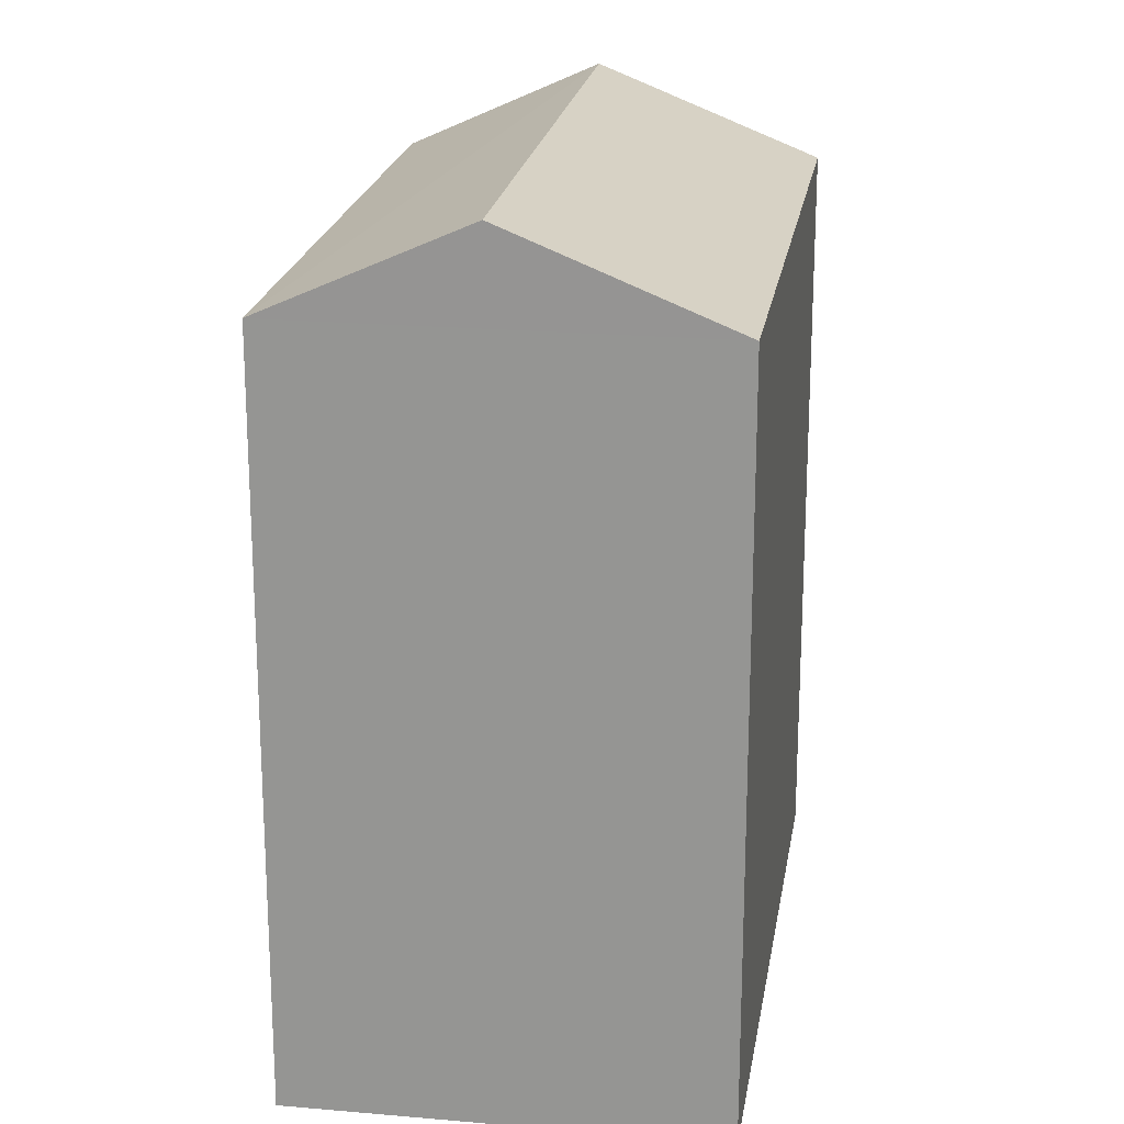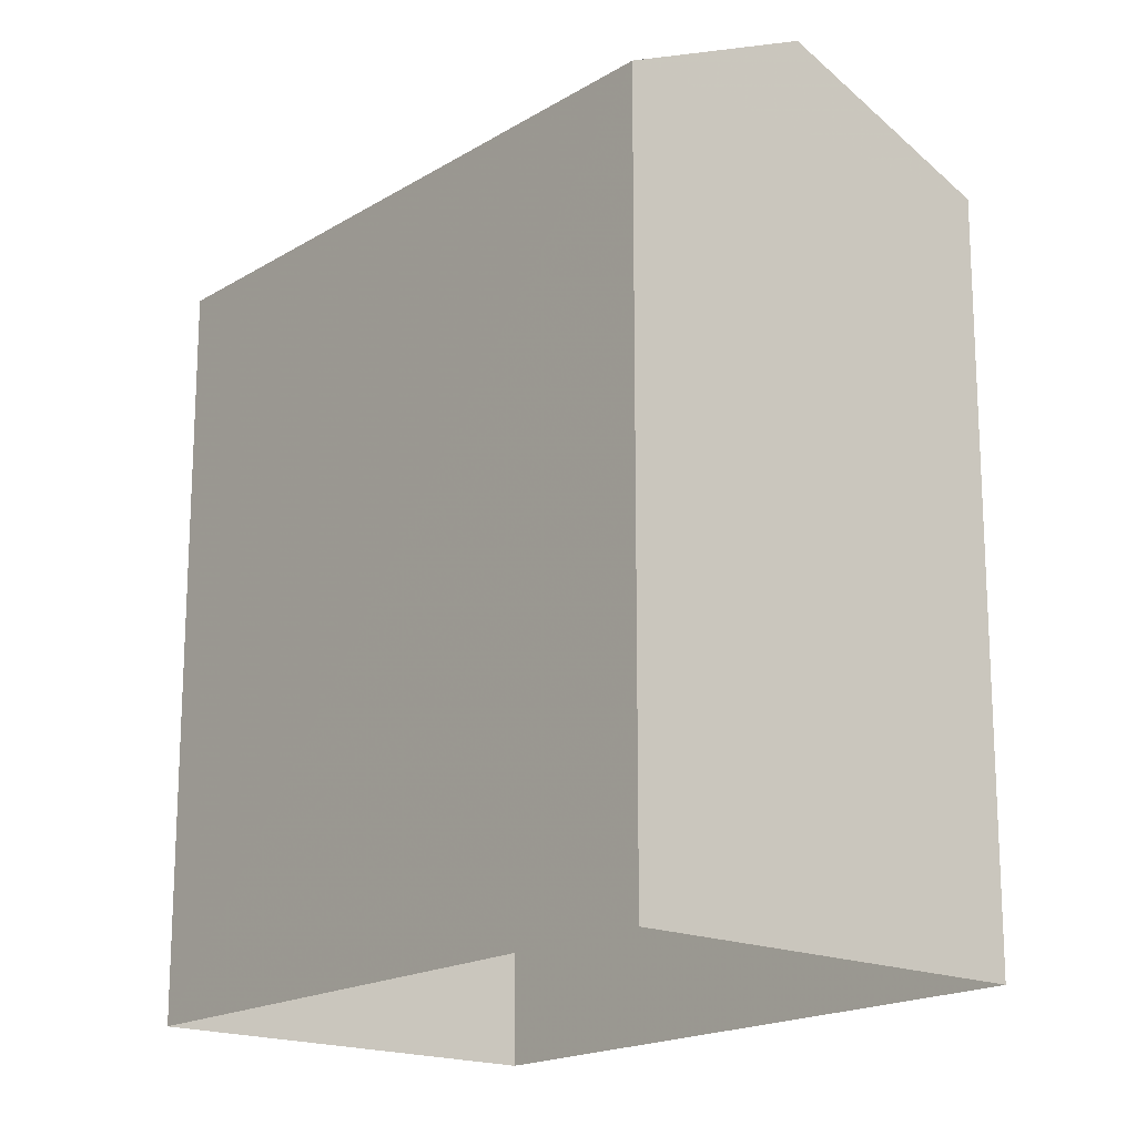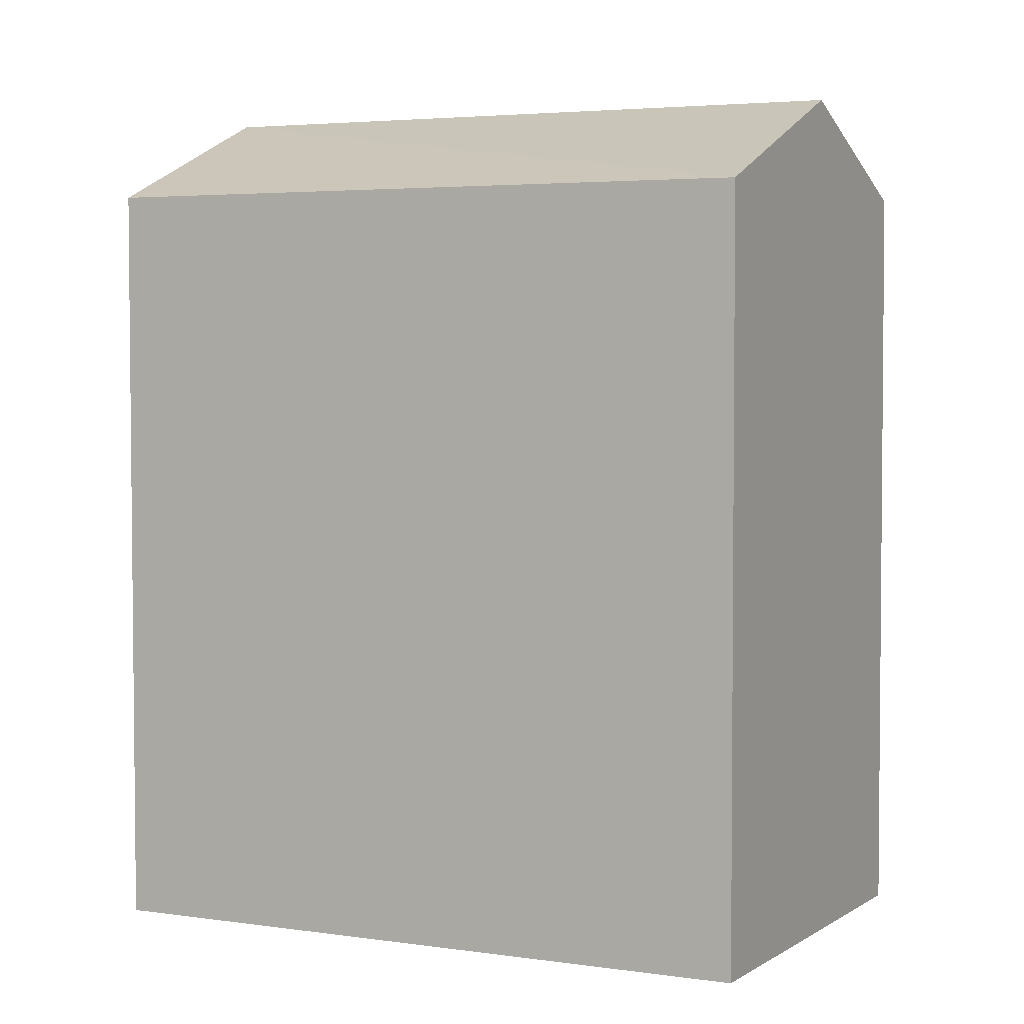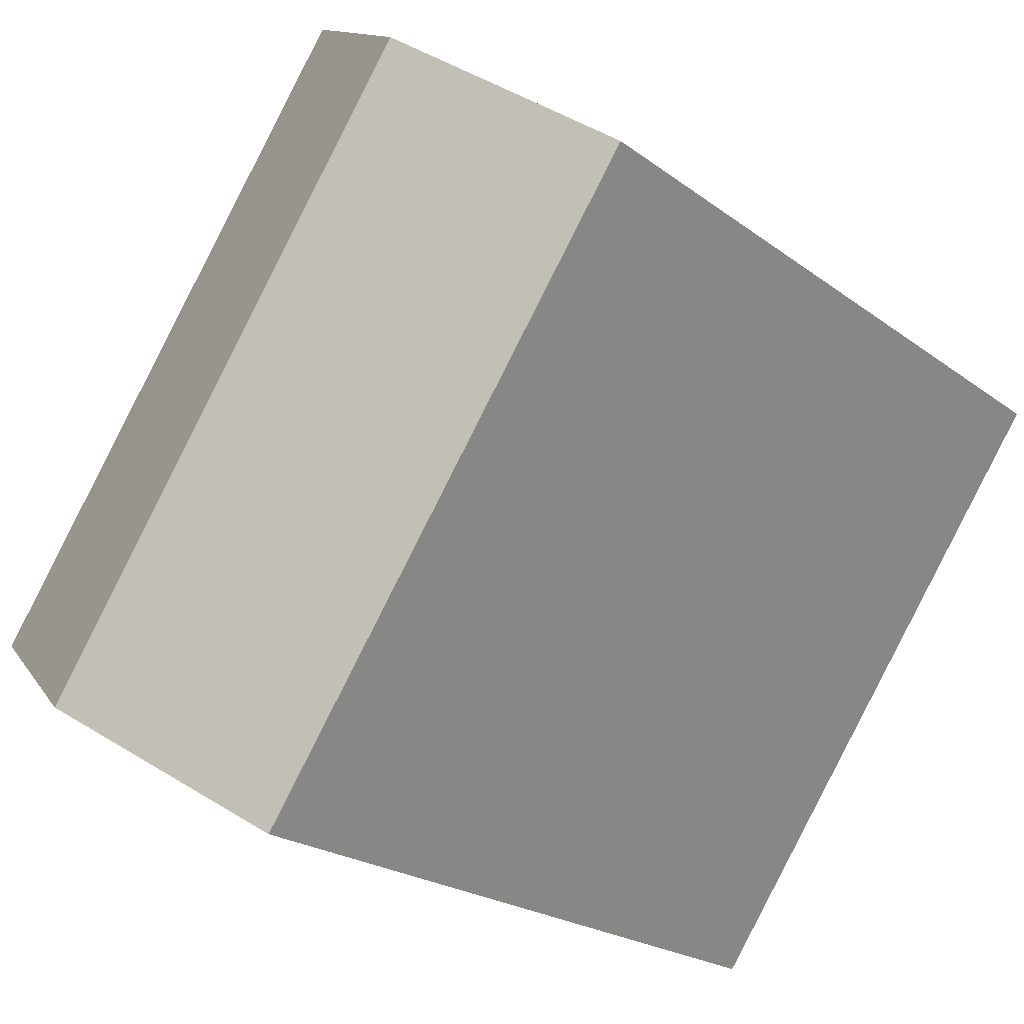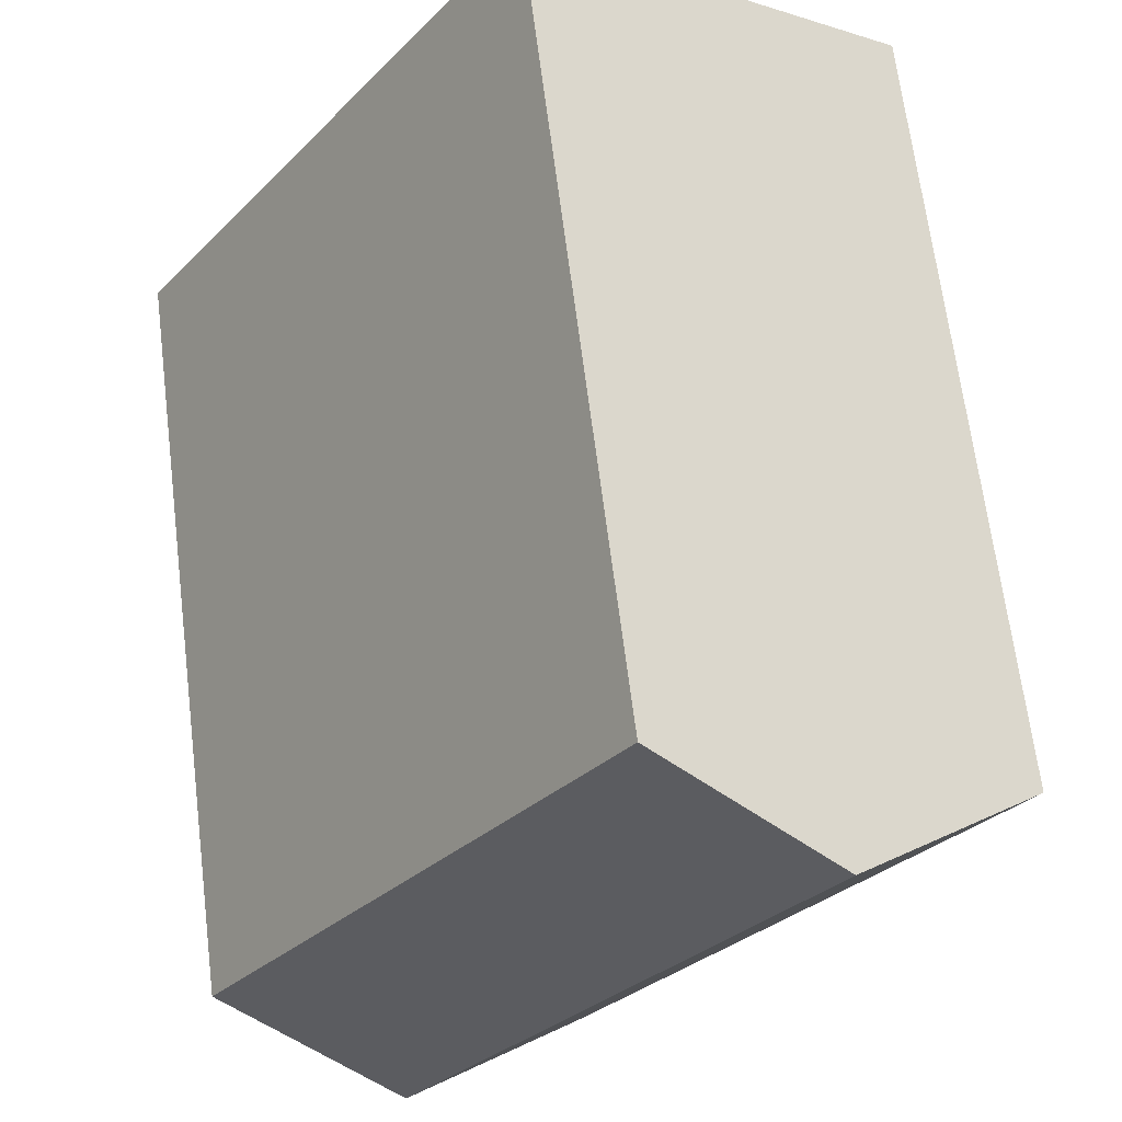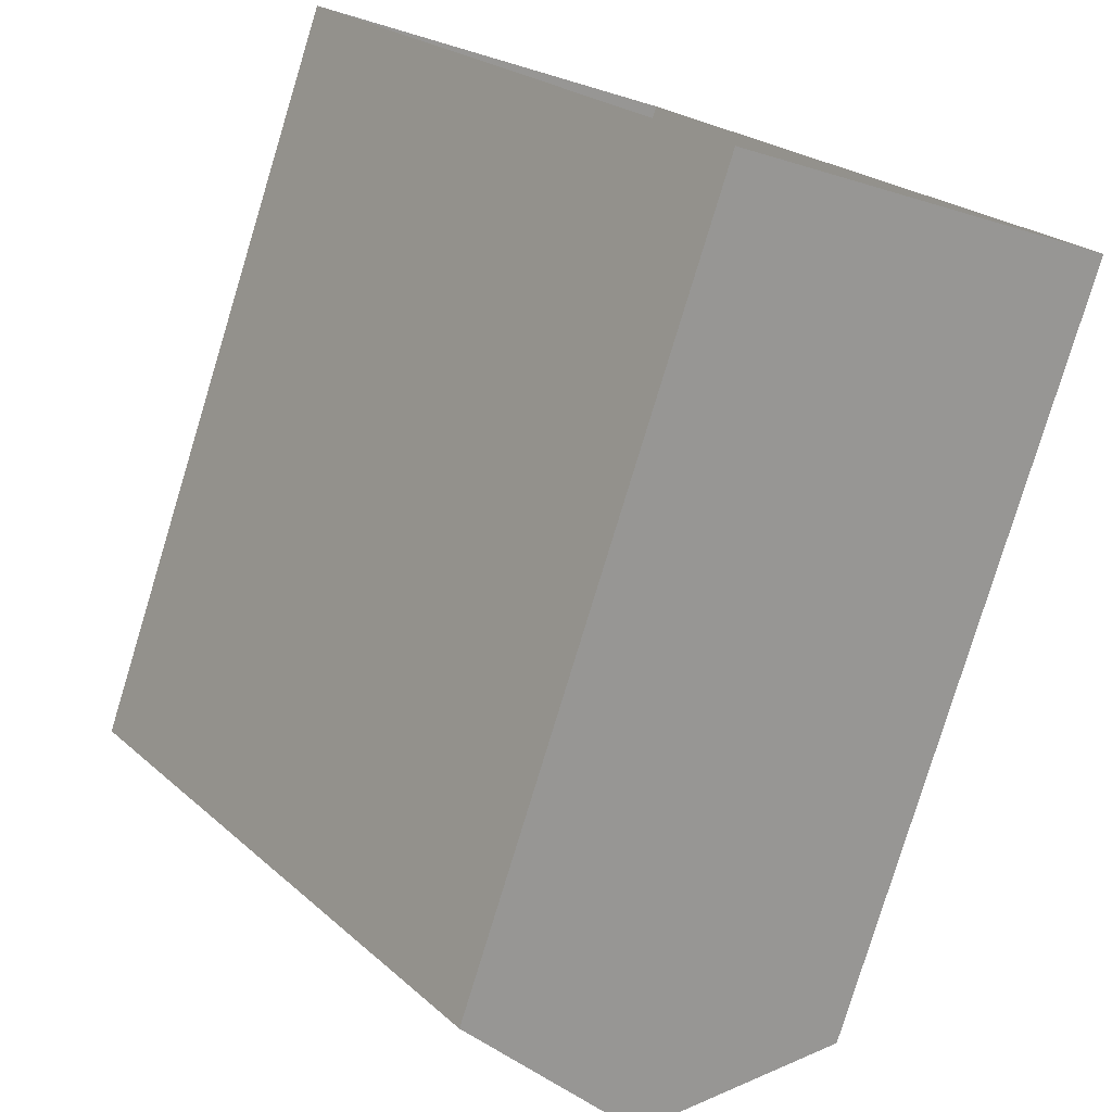
<metadata>
{"format":"obj","ext":"obj","renderer":"f3d","projection":"perspective","resolution":1024,"background":"white","views":[{"elev":20.9,"azim":-25.7,"up":"+Z"},{"elev":-17.9,"azim":-74.8,"up":"+Z"},{"elev":3.7,"azim":82.4,"up":"+Z"},{"elev":-21.2,"azim":37.1,"up":"+Y"},{"elev":66.3,"azim":-7.1,"up":"+Y"},{"elev":-79.5,"azim":163.1,"up":"+Y"}]}
</metadata>
<code>
v -5977 -3.636e+04 3.664
v -5969 -3.636e+04 3.664
v -5973 -3.637e+04 3.662
v -5973 -3.636e+04 3.665
v -5969 -3.636e+04 11.47
v -5975 -3.637e+04 12.41
v -5973 -3.637e+04 11.47
v -5971 -3.636e+04 12.41
v -5977 -3.636e+04 11.47
v -5973 -3.636e+04 11.47
f 1 2 3
f 1 4 2
f 5 6 7
f 8 6 5
f 6 8 9
f 9 8 10
f 8 5 10
f 6 9 7
f 7 1 3
f 7 9 1
f 9 4 1
f 9 10 4
f 5 2 4
f 10 5 4
f 7 3 2
f 5 7 2

</code>
